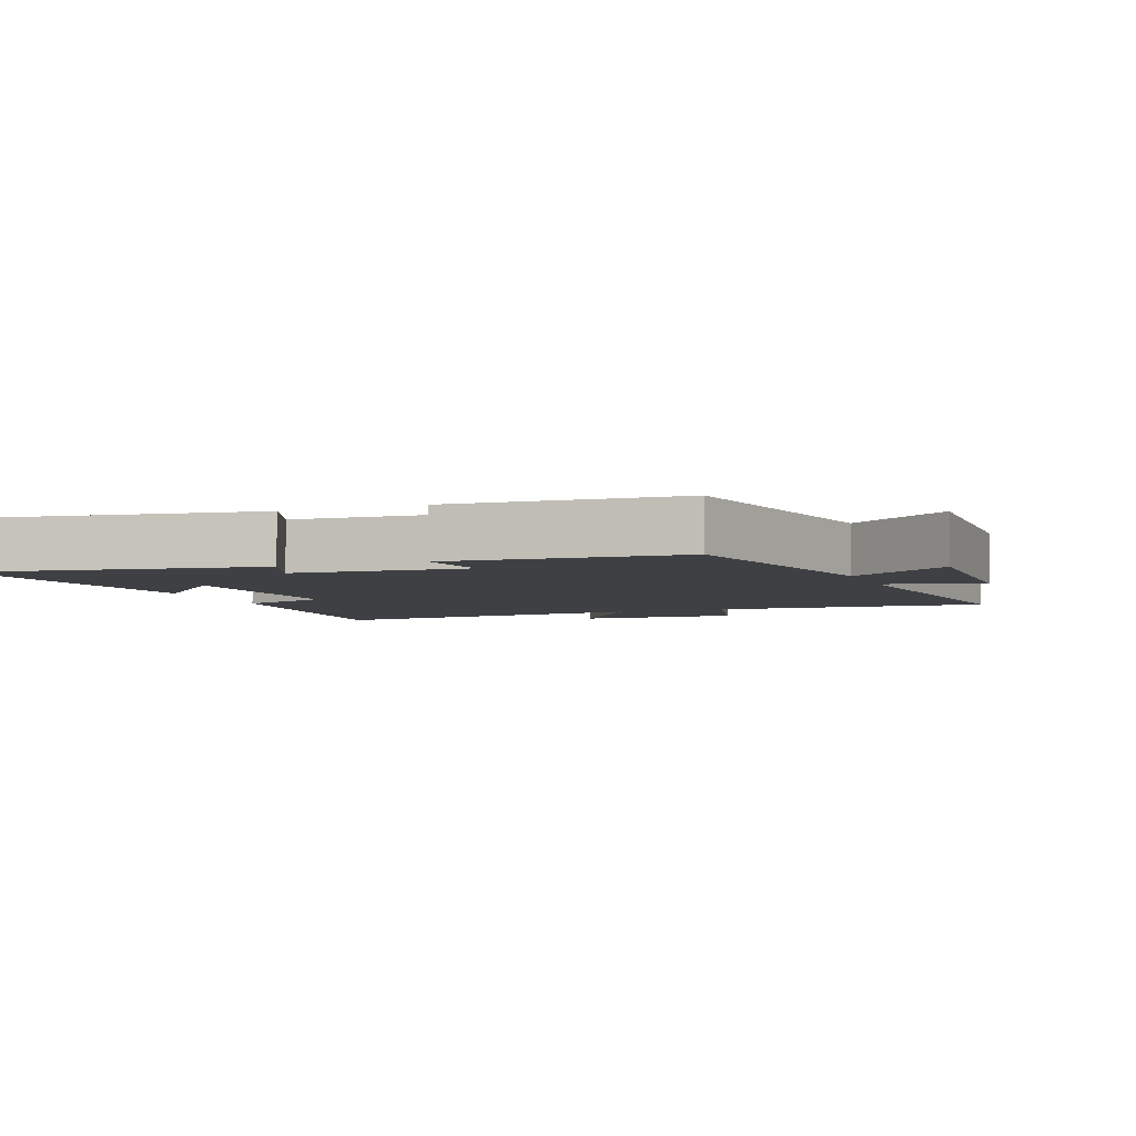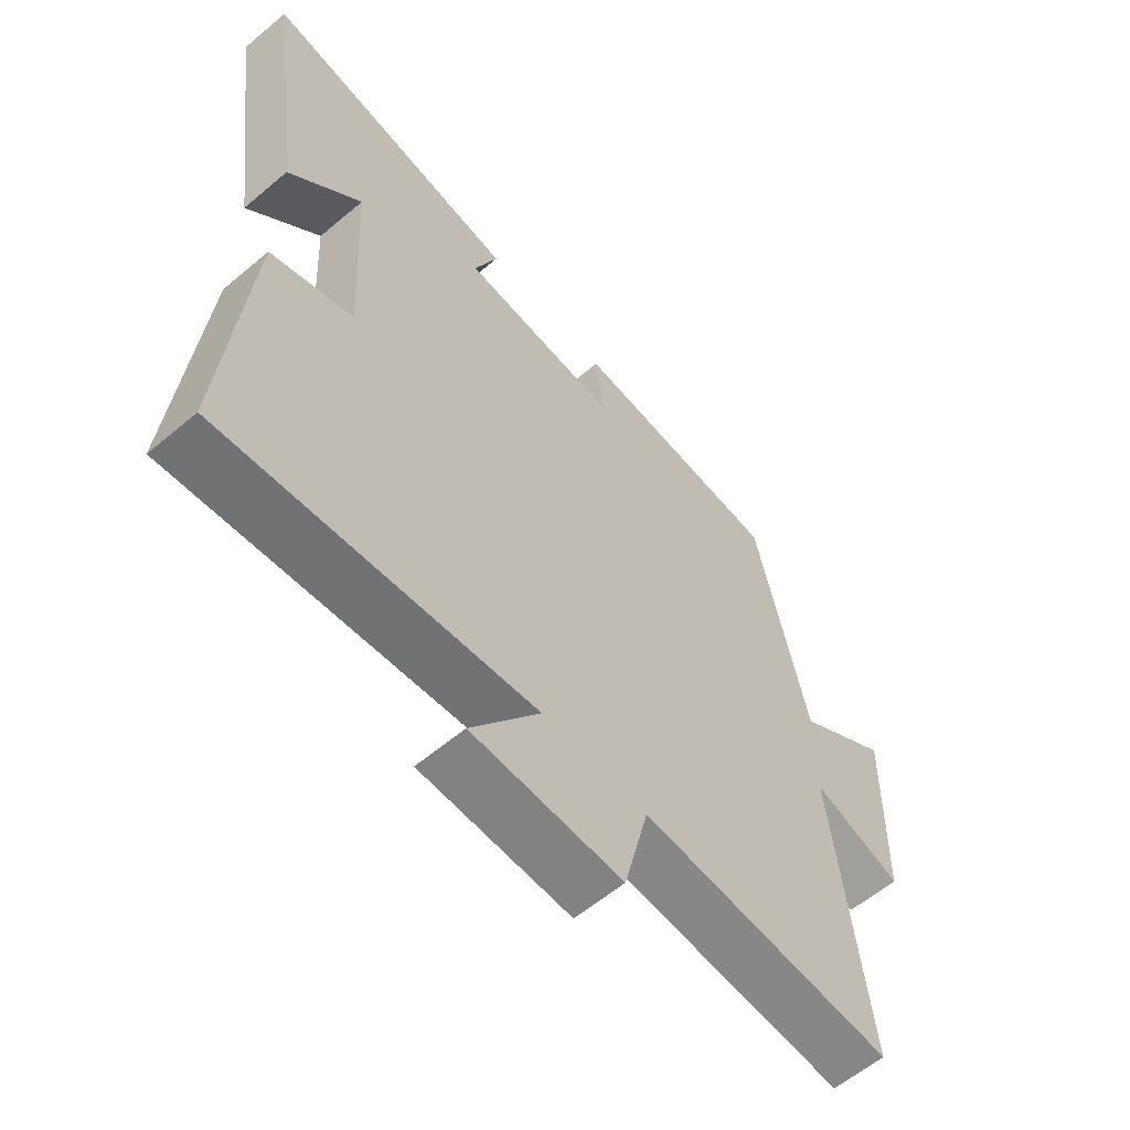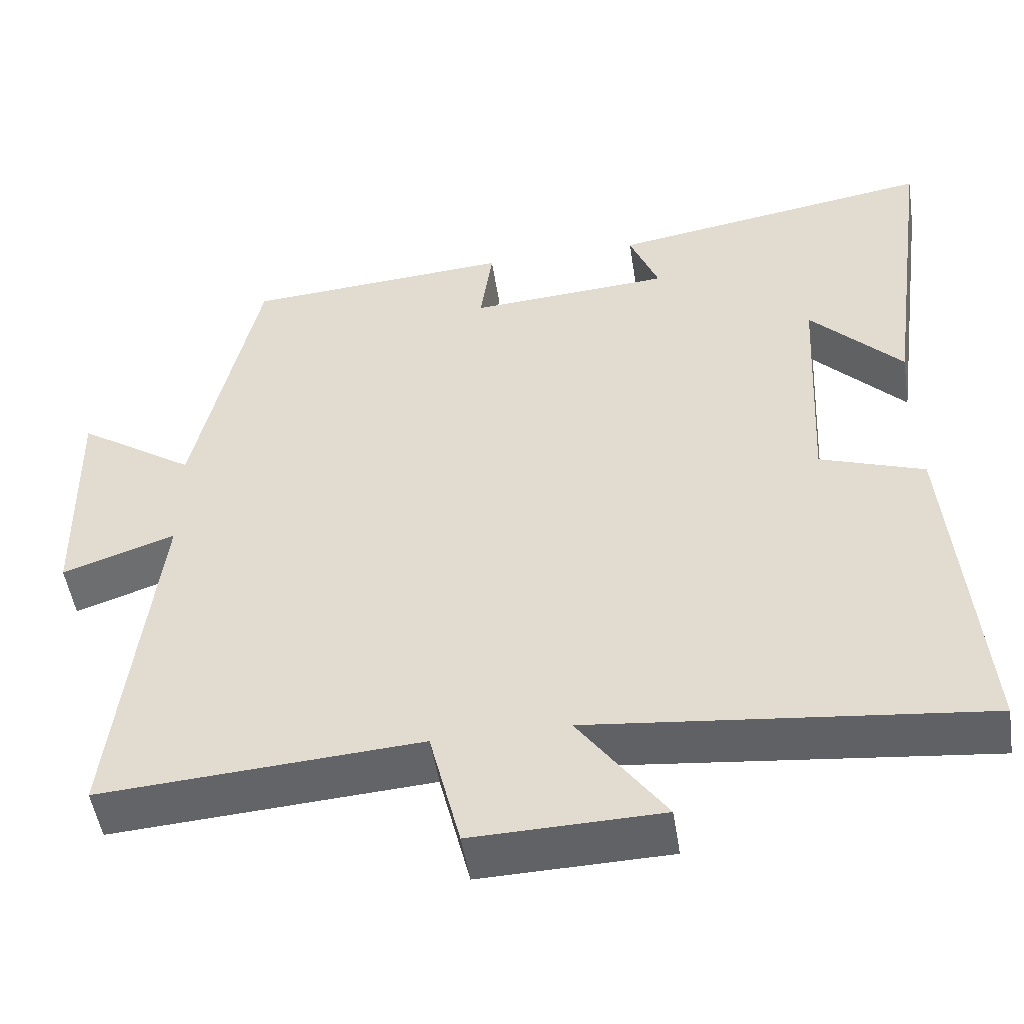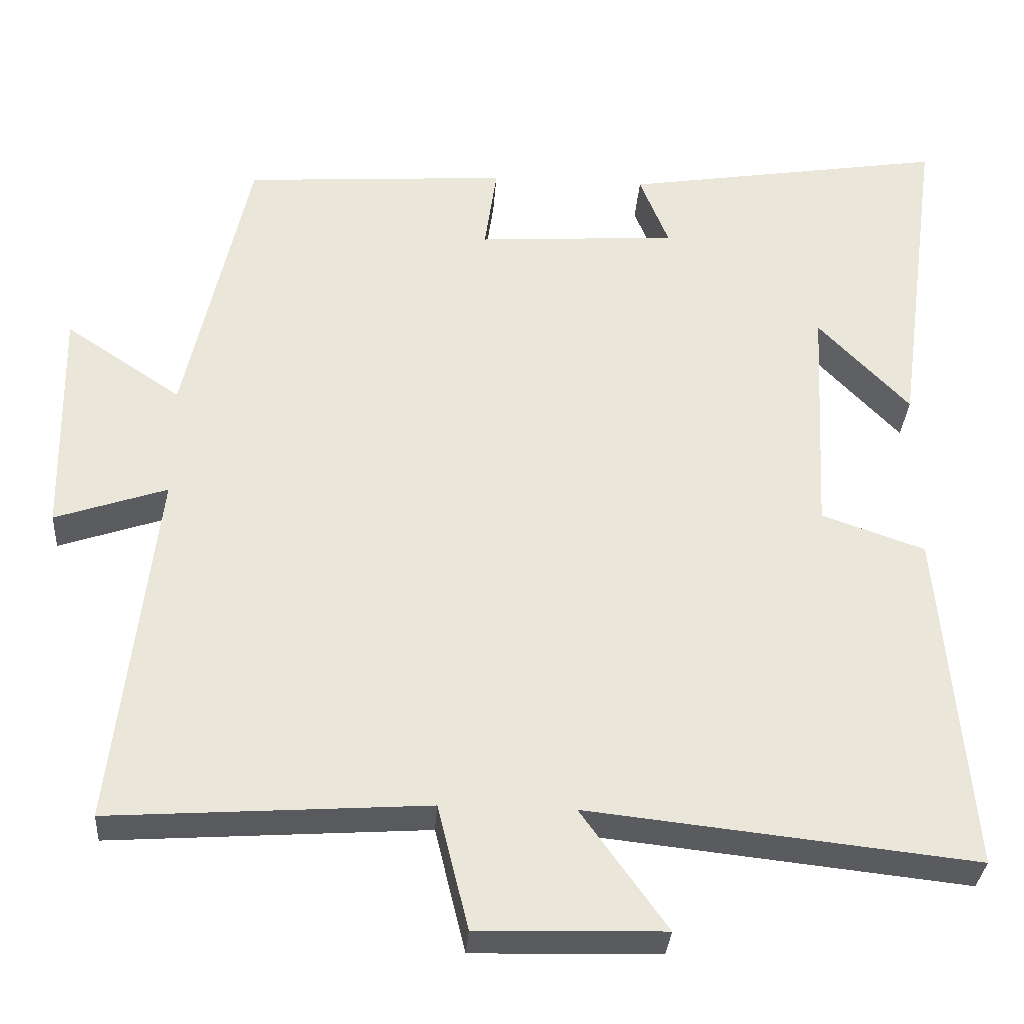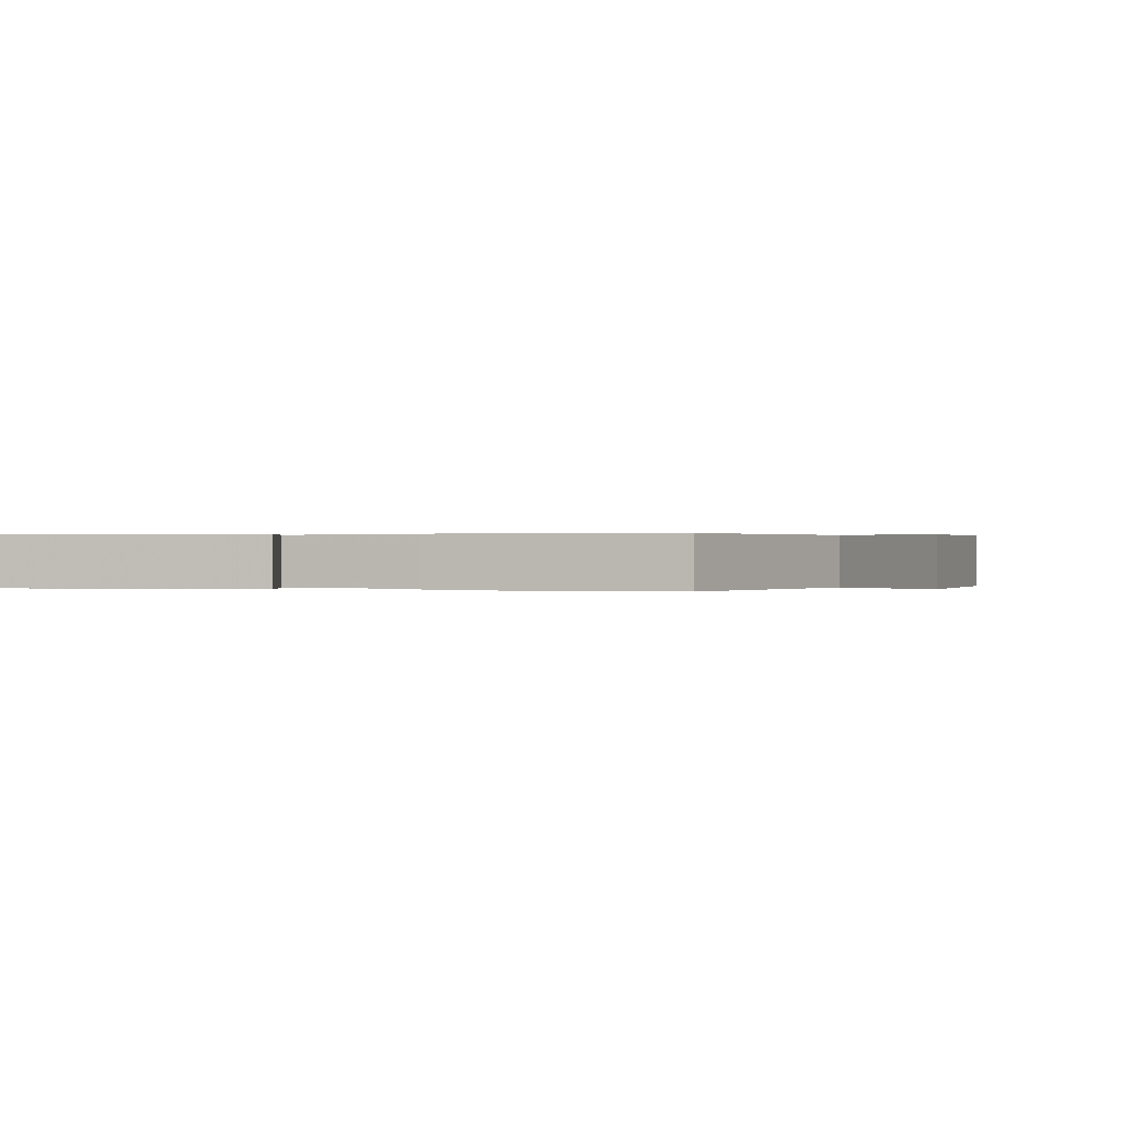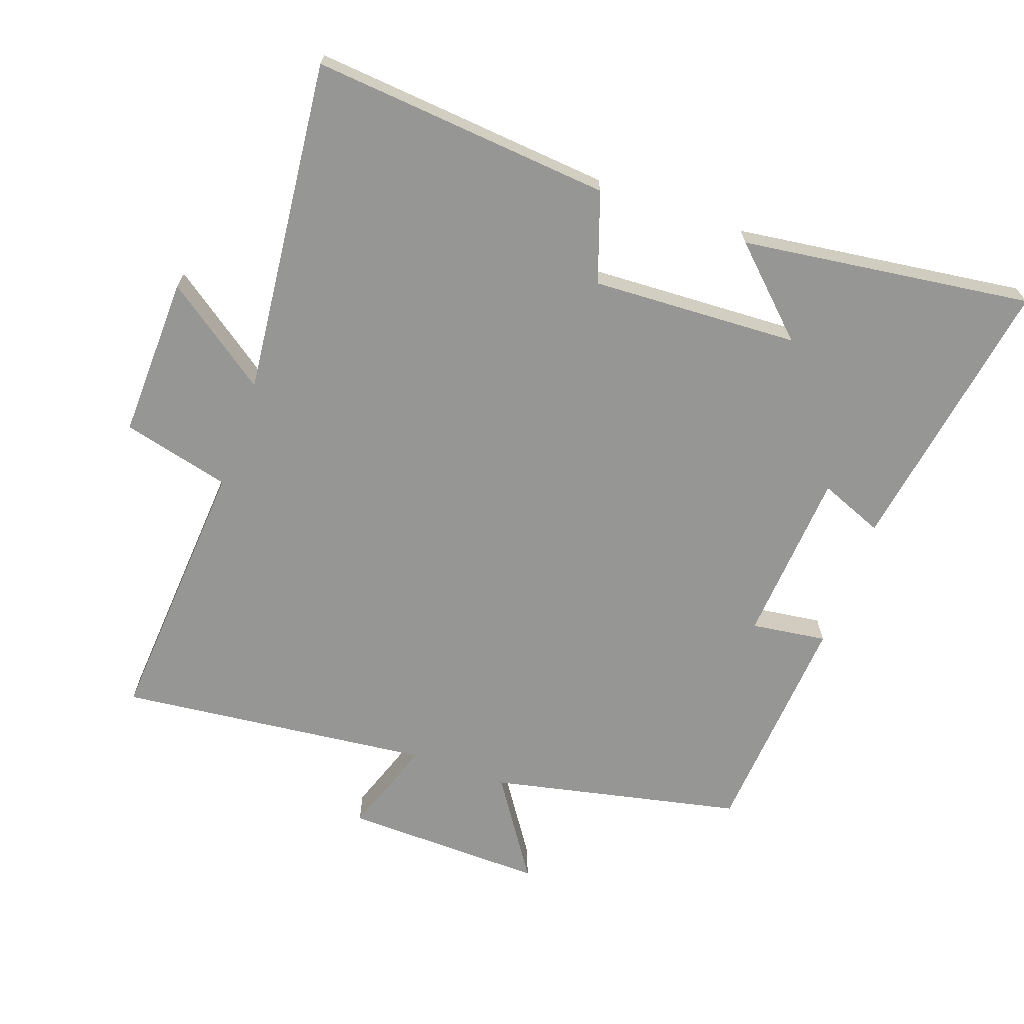
<metadata>
{"format":"obj","ext":"obj","renderer":"f3d","projection":"perspective","resolution":1024,"background":"white","views":[{"elev":-4.7,"azim":20.8,"up":"+Y"},{"elev":-59.9,"azim":-49.2,"up":"+Z"},{"elev":-50.4,"azim":-171.2,"up":"+Z"},{"elev":-32.5,"azim":176.0,"up":"+Z"},{"elev":0.2,"azim":20.9,"up":"+Y"},{"elev":-67.7,"azim":-109.8,"up":"+Y"}]}
</metadata>
<code>
v 0.554 0.07 -0.528
v 0.14 0.07 -0.5
v 0.1 0.07 -0.663
v -0.144 0.07 -0.657
v -0.032 0.07 -0.5
v -0.538 0.07 -0.555
v -0.5 0.07 -0.104
v -0.365 0.07 -0.057
v -0.381 0.07 0.255
v -0.5 0.07 0.13
v -0.56 0.07 0.568
v -0.137 0.07 0.5
v -0.175 0.07 0.404
v 0.087 0.07 0.386
v 0.071 0.07 0.5
v 0.417 0.07 0.476
v 0.5 0.07 0.097
v 0.652 0.07 0.199
v 0.646 0.07 -0.105
v 0.5 0.07 -0.055
v 0.554 0 -0.528
v 0.14 0 -0.5
v 0.1 0 -0.663
v -0.144 0 -0.657
v -0.032 0 -0.5
v -0.538 0 -0.555
v -0.5 0 -0.104
v -0.365 0 -0.057
v -0.381 0 0.255
v -0.5 0 0.13
v -0.56 0 0.568
v -0.137 0 0.5
v -0.175 0 0.404
v 0.087 0 0.386
v 0.071 0 0.5
v 0.417 0 0.476
v 0.5 0 0.097
v 0.652 0 0.199
v 0.646 0 -0.105
v 0.5 0 -0.055
f 17 18 19 20
f 15 16 17 20
f 14 15 20 1
f 13 14 1 2
f 11 12 13
f 9 10 11
f 9 11 13 2
f 5 6 7 8
f 5 8 9 2
f 2 3 4 5
f 40 39 38 37
f 40 37 36 35
f 21 40 35 34
f 22 21 34 33
f 33 32 31
f 31 30 29
f 22 33 31 29
f 28 27 26 25
f 22 29 28 25
f 25 24 23 22
f 1 21 22 2
f 2 22 23 3
f 3 23 24 4
f 4 24 25 5
f 5 25 26 6
f 6 26 27 7
f 7 27 28 8
f 8 28 29 9
f 9 29 30 10
f 10 30 31 11
f 11 31 32 12
f 12 32 33 13
f 13 33 34 14
f 14 34 35 15
f 15 35 36 16
f 16 36 37 17
f 17 37 38 18
f 18 38 39 19
f 19 39 40 20
f 20 40 21 1

</code>
